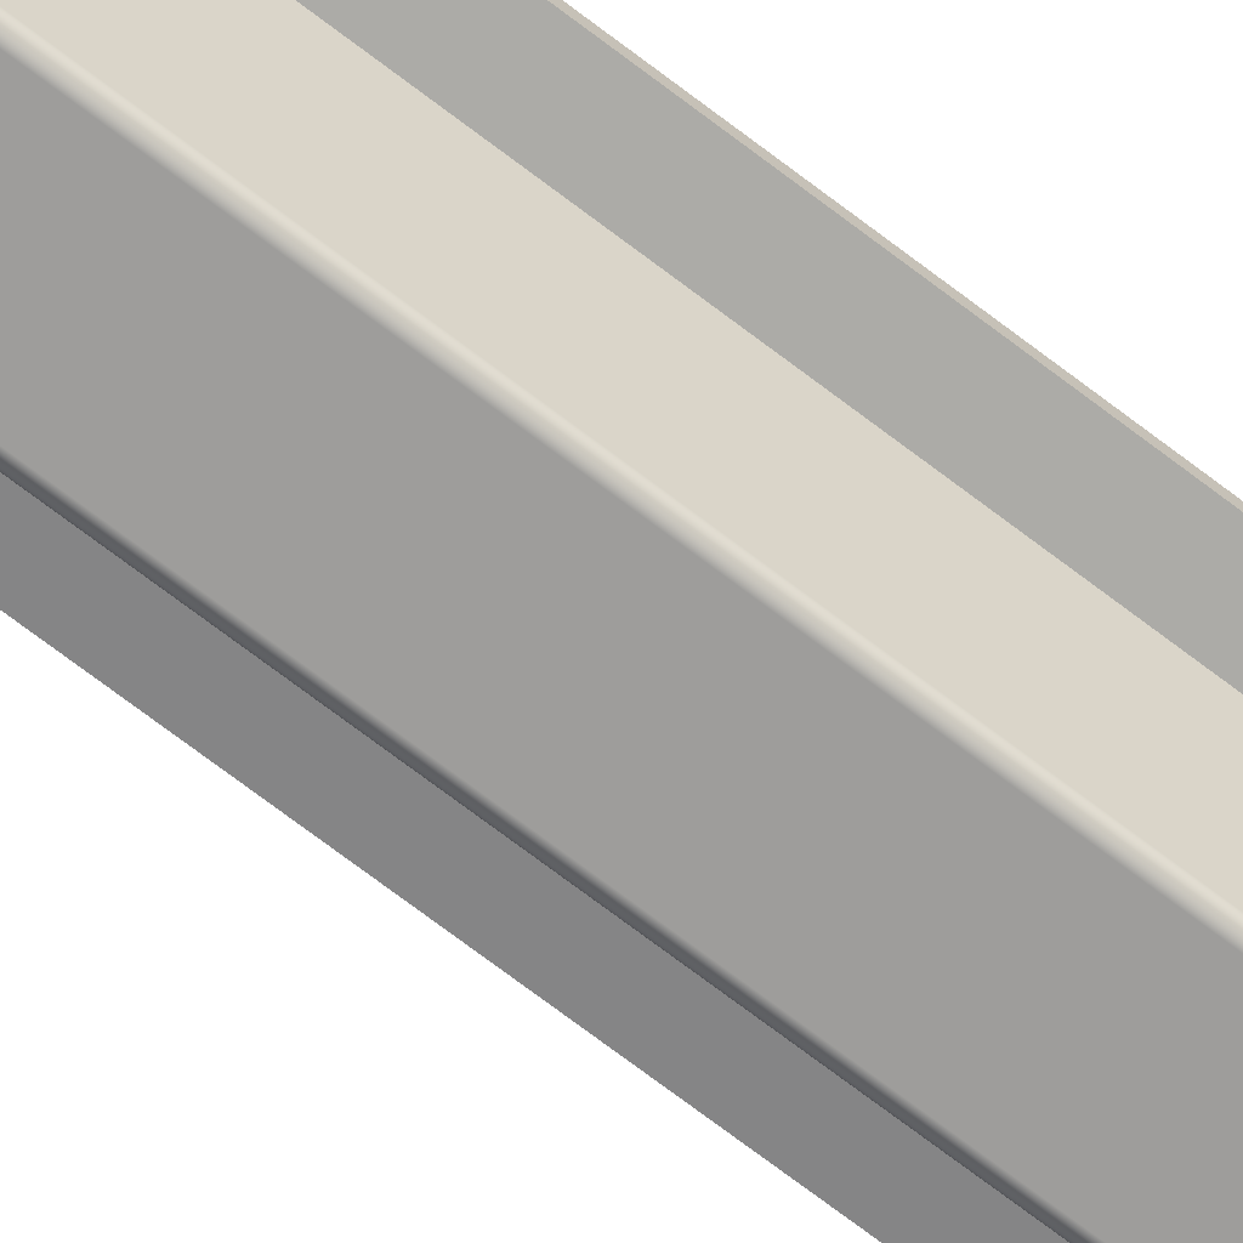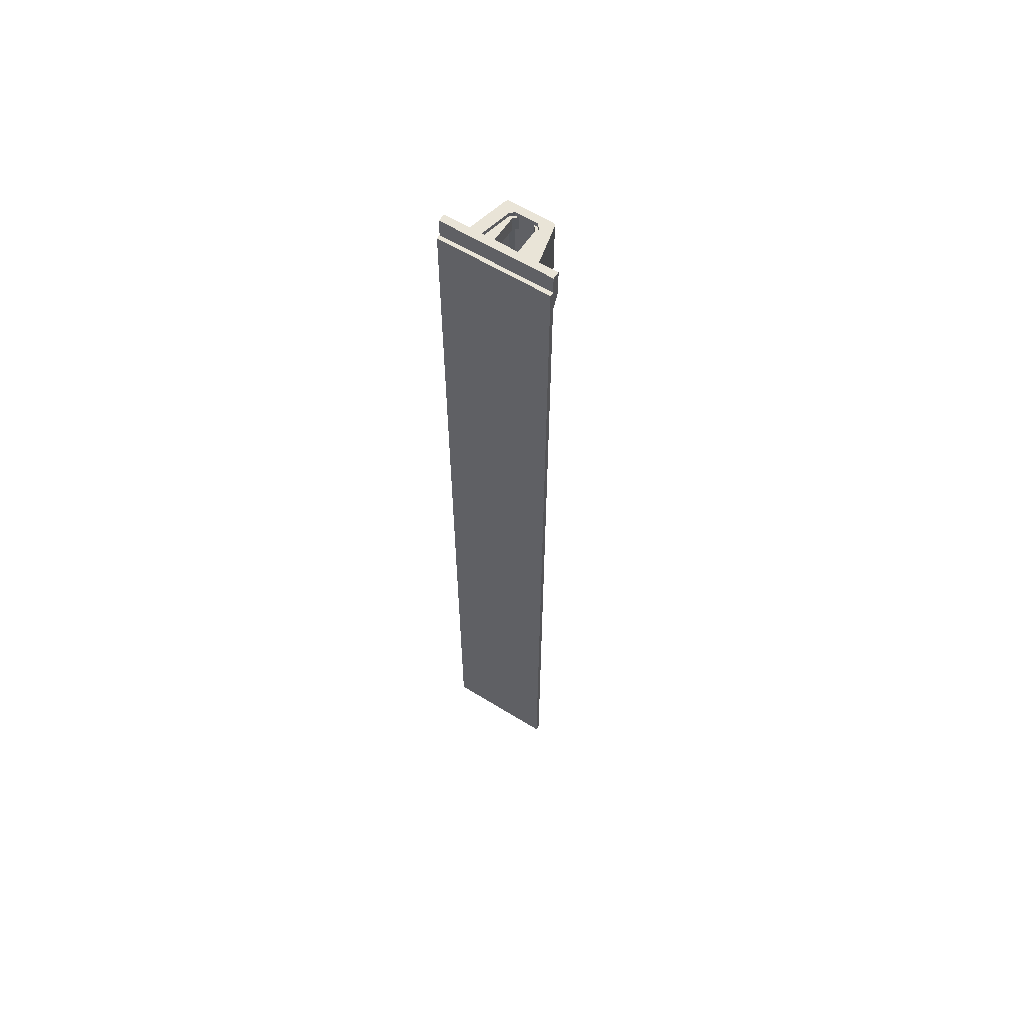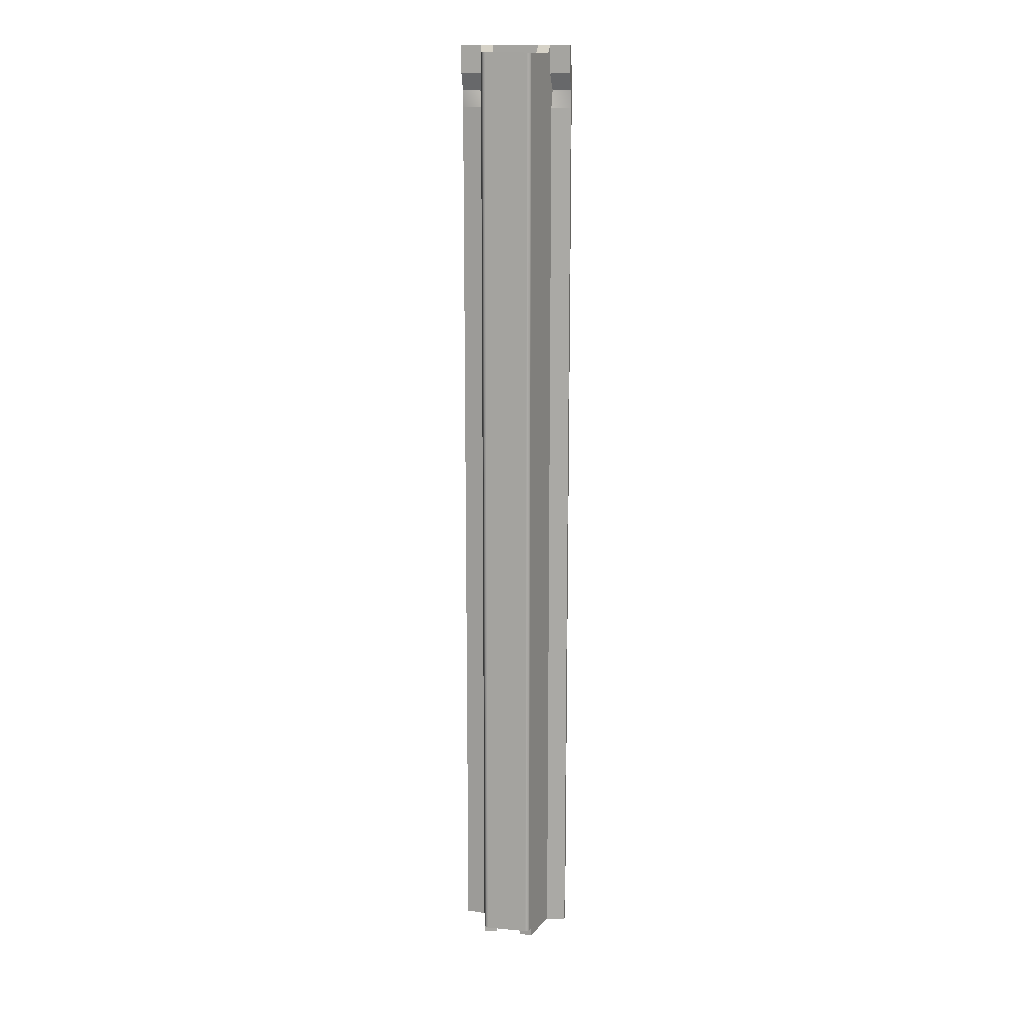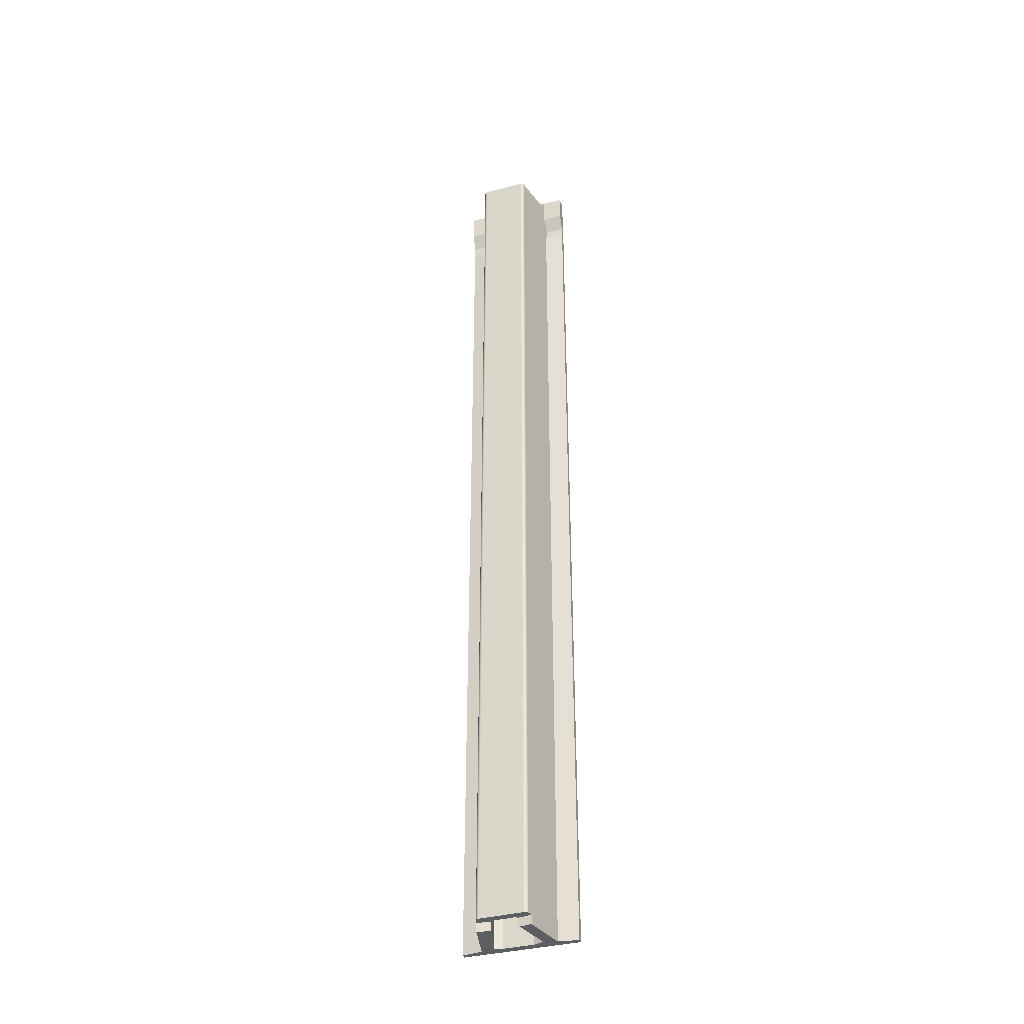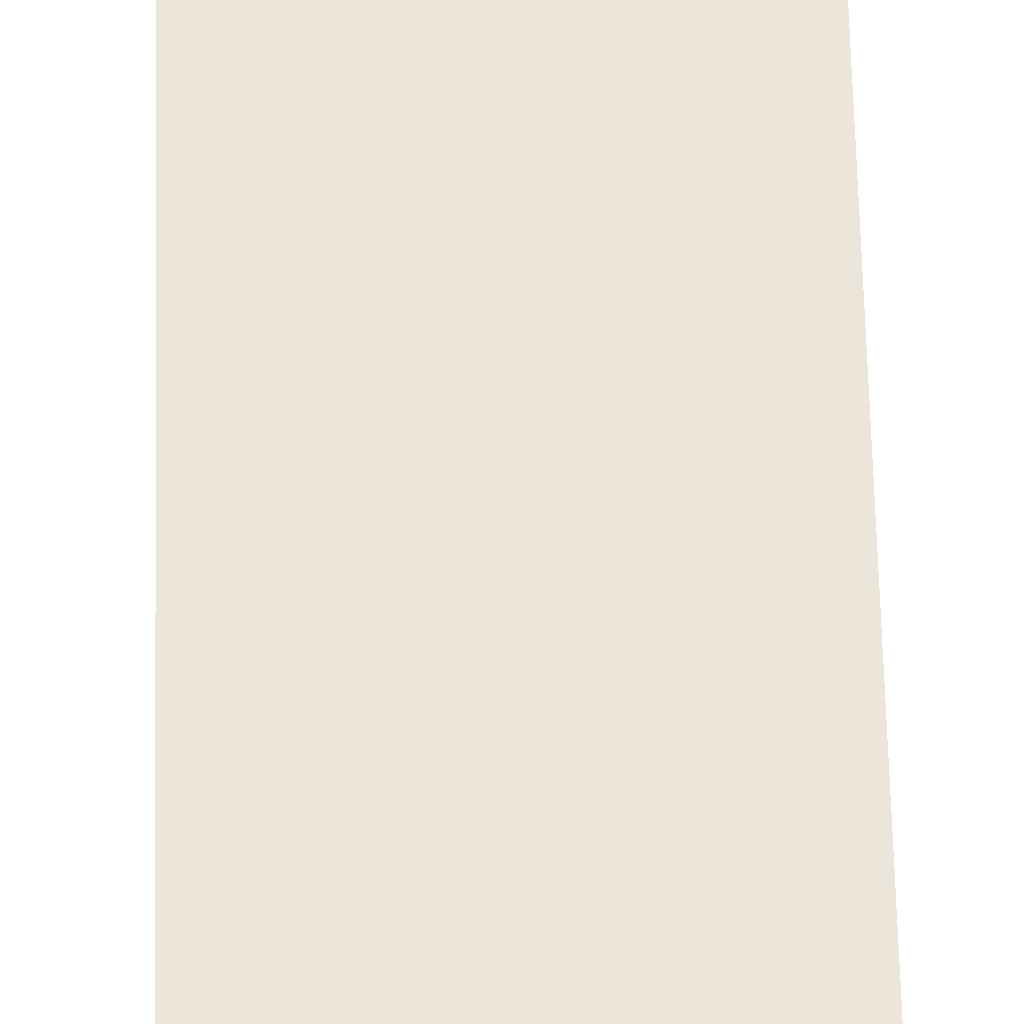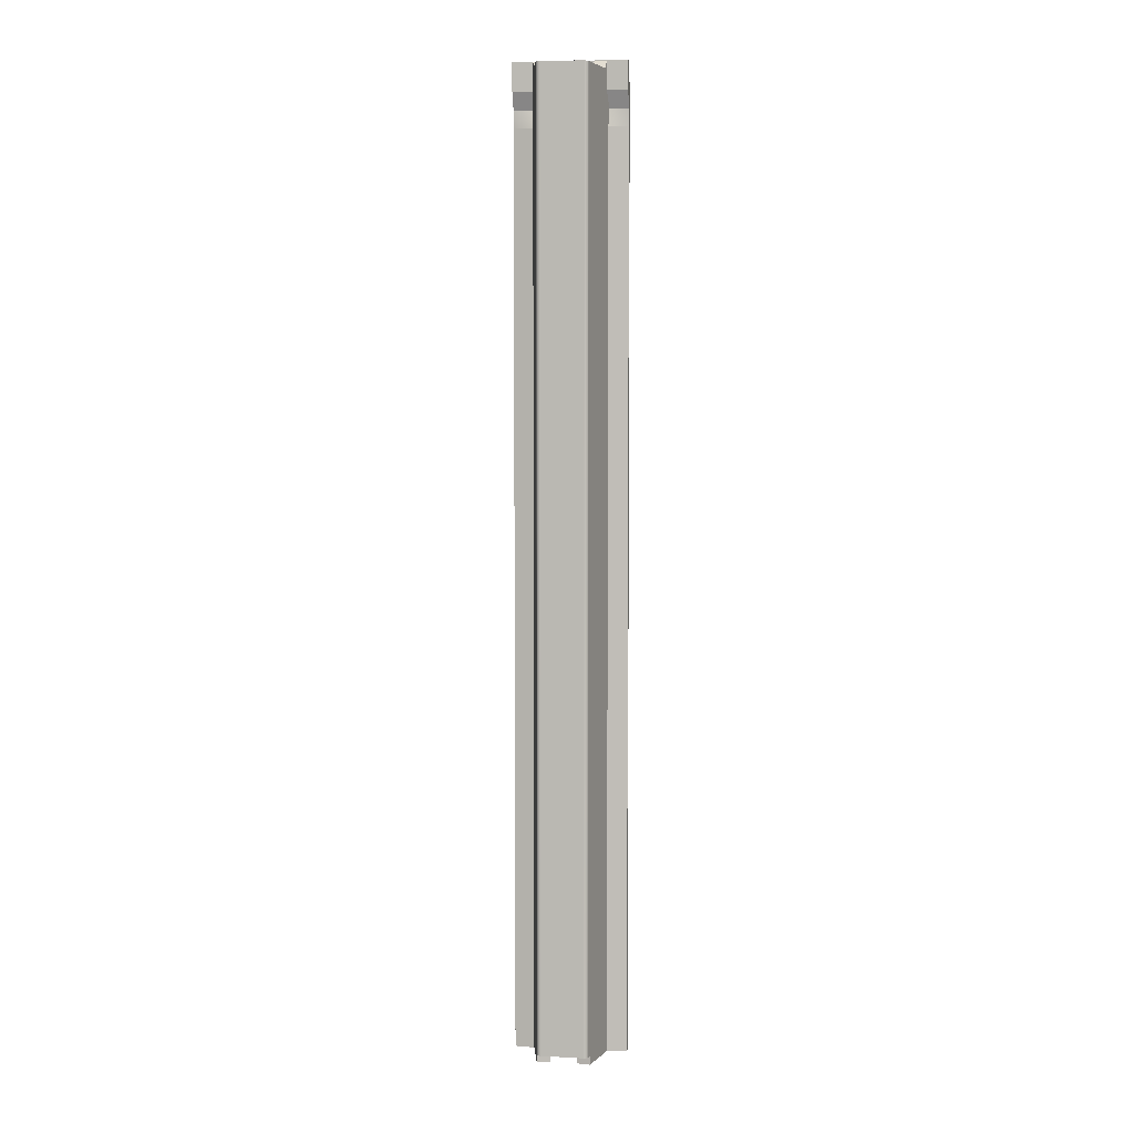
<metadata>
{"format":"obj","ext":"obj","renderer":"f3d","projection":"perspective","resolution":1024,"background":"white","views":[{"elev":-70.5,"azim":52.4,"up":"+Z"},{"elev":61.0,"azim":33.4,"up":"+Y"},{"elev":14.2,"azim":-168.3,"up":"+Y"},{"elev":-37.3,"azim":-160.7,"up":"+Y"},{"elev":48.0,"azim":178.9,"up":"+Z"},{"elev":4.5,"azim":-170.5,"up":"+Y"}]}
</metadata>
<code>
g Body2
v -128.6 20.88 15.39
v -127.1 20.92 11.2
v -124.8 20.97 7.444
v -121.6 21.04 4.312
v -117.8 21.12 1.957
v -113.6 21.21 0.4953
v -109.2 21.31 0
v -109.2 -4855 0
v -113.6 -4855 0.4953
v -117.8 -4855 1.957
v -121.6 -4855 4.312
v -124.8 -4855 7.444
v -127.1 -4855 11.2
v -128.6 -4855 15.39
v 109.3 -4855 0
v 113.7 -4855 0.4905
v 117.9 -4855 1.938
v 121.6 -4855 4.271
v 124.8 -4855 7.376
v 127.2 -4855 11.1
v 128.7 -4855 15.26
v 134.8 -4855 40
v 67.77 -4855 50.21
v 57.56 -4855 40
v -57.56 -4855 40
v -67.56 -4855 50
v -134.5 -4855 40
v 109.3 26.1 0
v 113.7 26.19 0.4905
v 117.9 26.28 1.938
v 121.6 26.37 4.271
v 124.8 26.44 7.376
v 127.2 26.49 11.1
v 128.7 26.52 15.26
v 134.8 -4900 40
v 67.77 -4900 50.21
v -67.56 -4900 50
v -134.5 -4900 40
v -57.56 -4605 40
v -77.56 -4605 60
v -77.56 -4900 60
v 57.56 -4605 40
v 77.98 -4900 60.42
v 77.98 -4605 60.42
v 191.2 -169.6 271.3
v 287.5 -167.5 268.2
v 287.5 -255 268.2
v 187.5 -255 256.2
v 238.4 -211.8 266
v 287.5 -80 233.2
v 287.5 63 233.2
v 287.5 63 272.4
v 287.5 -37 272.4
v 287.5 -37 293.2
v 287.5 -4900 293.2
v 287.5 -4900 268.2
v 182.4 -79.56 235.5
v 182.4 63 235.5
v 177.3 27.59 214.6
v 182.4 62.36 235.5
v 182.4 63 235.5
v 187.5 -4900 256.2
v -121 -4900 243.2
v -73.33 -4900 261.1
v 82.43 -4900 257.7
v 122.4 -4900 242.7
v -287.5 -4900 305.8
v -287.5 -4900 280.8
v -187.5 -4900 263.8
v -287.5 -255 280.8
v -287.5 -37 305.8
v -287.5 -37 285
v -287.5 63 285
v -287.5 63 245.8
v -287.5 -80 245.8
v -287.5 -167.5 280.8
v -187.5 -255 263.8
v -190.8 -165.4 277.7
v -238.3 -210.7 275.8
v -182.9 -82.29 244.2
v -182.7 -82.3 243.5
v 120.7 63 236.9
v 120.7 63 236.9
v -120.7 63 242.1
v -120.7 63 242.1
v -182.7 63 243.5
v -182.7 63 243.5
v -73.33 -4605 261.1
v 82.43 -4605 257.7
v -121 -4605 243.2
v 122.4 -4605 242.7
v 94.86 -4155 45.25
v 69.56 -4155 25
v 74.99 -4380 42.67
v 147.5 -4155 261.2
v 119.1 -4155 271.9
v -105.9 -4155 276.8
v -145.9 -4155 261.8
v -94.56 -4155 45
v -69.56 -4155 25
v -74.81 -4380 42.5
v 82.43 -255 257.7
v 122.4 -255 242.7
v 147.5 -705 261.2
v 119.1 -705 271.9
v -73.33 -255 261.1
v -105.9 -705 276.8
v -121 -255 243.2
v -145.9 -705 261.8
v -77.56 -255 60
v -94.56 -705 45
v -57.56 -255 40
v -69.56 -705 25
v -74.81 -480 42.5
v 57.56 -255 40
v 69.56 -705 25
v 77.98 -255 60.42
v 94.86 -705 45.25
v 74.99 -480 42.67
v 82.43 -80 257.7
v 122.4 -80 242.7
v -73.33 -80 261.1
v -121 -80 243.2
v -77.56 -80 60
v -57.56 -80 40
v 77.98 -80 60.42
v 57.56 -80 40
v -40 0 40
v -57.56 0 40
v -77.56 0 60
v -120.7 0 242.1
v 120.7 0 236.9
v 77.56 0 60
v 57.56 0 40
v 40 0 40
v 60 0 60
v 60 0 200
v 40 0 220
v -40 0 220
v -60 0 200
v -60 0 60
v 40 -80 40
v 60 -80 60
v 60 -80 200
v 40 -80 220
v -40 -80 220
v -60 -80 200
v -60 -80 60
v -40 -80 40
v -176.9 19.83 218.9
v -115 21.18 218.2
v -77.56 22 60
v -57.56 22.44 40
v 57.56 24.96 40
v 77.56 25.4 60
v 115.4 26.23 215.3
v -120.7 60.5 242.1
v -182.7 60.12 243.5
v 120.7 61.98 236.9
f 14 1 13
f 13 1 2
f 13 2 12
f 12 2 3
f 12 3 11
f 11 3 4
f 11 4 10
f 10 4 5
f 10 5 9
f 9 5 6
f 9 6 8
f 8 6 7
f 13 21 14
f 14 21 25
f 14 25 27
f 27 25 26
f 21 13 20
f 20 13 12
f 20 12 8
f 8 12 11
f 8 11 10
f 10 9 8
f 20 8 19
f 19 8 15
f 19 15 18
f 18 15 17
f 17 15 16
f 25 21 24
f 24 21 22
f 24 22 23
f 8 7 15
f 15 7 28
f 34 21 33
f 33 21 20
f 33 20 32
f 32 20 19
f 32 19 31
f 31 19 18
f 31 18 30
f 30 18 17
f 30 17 29
f 29 17 16
f 29 16 28
f 28 16 15
f 35 36 22
f 22 36 23
f 37 38 26
f 26 38 27
f 37 26 41
f 41 26 40
f 40 26 39
f 39 26 25
f 25 24 39
f 39 24 42
f 24 23 42
f 42 23 44
f 44 23 43
f 43 23 36
f 48 45 49
f 49 45 46
f 49 46 47
f 47 48 49
f 46 53 47
f 47 53 54
f 47 54 55
f 50 51 46
f 46 51 52
f 46 52 53
f 55 56 47
f 57 50 45
f 45 50 46
f 50 57 51
f 51 57 58
f 21 34 22
f 22 34 59
f 22 59 62
f 62 59 57
f 62 57 48
f 48 57 45
f 59 60 57
f 57 60 58
f 58 60 61
f 62 35 22
f 37 41 38
f 38 41 63
f 38 63 69
f 69 63 64
f 69 64 67
f 67 64 55
f 55 64 65
f 55 65 62
f 62 65 66
f 62 66 43
f 36 35 43
f 43 35 62
f 62 56 55
f 67 68 69
f 68 67 70
f 70 67 71
f 70 71 72
f 70 72 76
f 76 72 73
f 76 73 74
f 74 75 76
f 78 77 79
f 79 77 70
f 79 70 76
f 76 78 79
f 80 78 75
f 75 78 76
f 75 81 80
f 52 73 53
f 53 73 72
f 53 72 54
f 54 72 71
f 52 84 73
f 73 84 87
f 73 87 74
f 51 58 52
f 52 58 83
f 52 83 84
f 61 82 58
f 58 82 83
f 85 86 84
f 84 86 87
f 88 89 64
f 64 89 65
f 90 88 63
f 63 88 64
f 40 90 41
f 41 90 63
f 91 44 66
f 66 44 43
f 89 91 65
f 65 91 66
f 44 92 94
f 94 92 93
f 94 93 42
f 42 44 94
f 95 92 91
f 91 92 44
f 95 91 96
f 96 91 89
f 96 89 97
f 97 89 88
f 98 97 90
f 90 97 88
f 98 90 99
f 99 90 40
f 39 100 101
f 101 100 99
f 101 99 40
f 40 39 101
f 93 100 42
f 42 100 39
f 102 103 105
f 105 103 104
f 106 102 107
f 107 102 105
f 106 107 108
f 108 107 109
f 110 108 111
f 111 108 109
f 113 112 114
f 114 112 110
f 114 110 111
f 111 113 114
f 115 112 116
f 116 112 113
f 118 117 119
f 119 117 115
f 119 115 116
f 116 118 119
f 117 118 103
f 103 118 104
f 70 77 68
f 68 77 69
f 48 47 62
f 62 47 56
f 100 93 113
f 113 93 116
f 93 92 116
f 116 92 118
f 92 95 118
f 118 95 104
f 95 96 104
f 104 96 105
f 96 97 105
f 105 97 107
f 97 98 107
f 107 98 109
f 98 99 109
f 109 99 111
f 99 100 111
f 111 100 113
f 81 75 87
f 87 75 74
f 120 121 102
f 102 121 103
f 122 120 106
f 106 120 102
f 123 122 108
f 108 122 106
f 124 123 110
f 110 123 108
f 125 124 112
f 112 124 110
f 126 127 117
f 117 127 115
f 121 126 103
f 103 126 117
f 128 129 141
f 141 129 130
f 141 130 140
f 140 130 131
f 140 131 139
f 139 131 138
f 138 131 132
f 138 132 137
f 137 132 133
f 137 133 136
f 136 133 134
f 136 134 135
f 136 135 143
f 143 135 142
f 137 136 144
f 144 136 143
f 138 137 145
f 145 137 144
f 139 138 146
f 146 138 145
f 140 139 147
f 147 139 146
f 141 140 148
f 148 140 147
f 128 141 149
f 149 141 148
f 149 148 125
f 125 148 124
f 124 148 147
f 124 147 123
f 123 147 122
f 122 147 146
f 122 146 145
f 122 145 120
f 120 145 144
f 120 144 121
f 121 144 126
f 126 144 143
f 126 143 127
f 127 143 142
f 6 5 7
f 7 5 4
f 7 4 3
f 3 2 7
f 7 2 1
f 7 1 153
f 153 1 152
f 152 1 150
f 152 150 151
f 153 154 7
f 7 154 28
f 28 154 34
f 28 34 33
f 154 155 34
f 34 155 59
f 59 155 156
f 33 32 28
f 28 32 31
f 28 31 30
f 30 29 28
f 85 157 86
f 86 157 158
f 151 150 157
f 157 150 158
f 156 159 59
f 59 159 60
f 159 82 60
f 60 82 61
f 155 154 133
f 133 154 134
f 153 128 154
f 154 128 135
f 154 135 134
f 153 129 128
f 135 128 142
f 142 128 149
f 142 149 115
f 115 149 112
f 112 149 125
f 115 127 142
f 153 152 129
f 129 152 130
f 152 151 130
f 130 151 131
f 131 151 157
f 131 157 84
f 84 157 85
f 132 131 83
f 83 131 84
f 155 133 156
f 156 133 132
f 156 132 159
f 159 132 83
f 159 83 82
f 54 71 55
f 55 71 67
f 14 27 1
f 1 27 150
f 150 27 69
f 150 69 81
f 81 69 77
f 81 77 80
f 80 77 78
f 27 38 69
f 150 81 158
f 158 81 87
f 158 87 86

</code>
